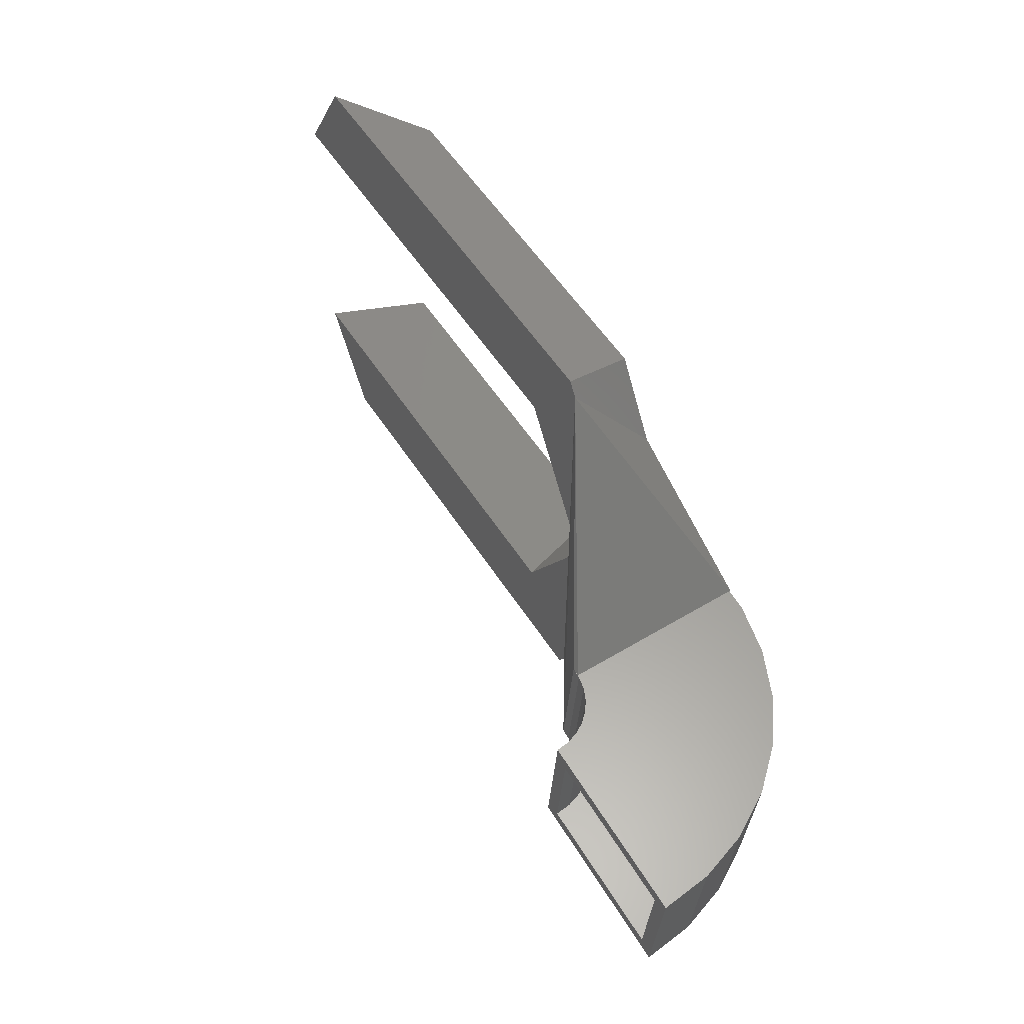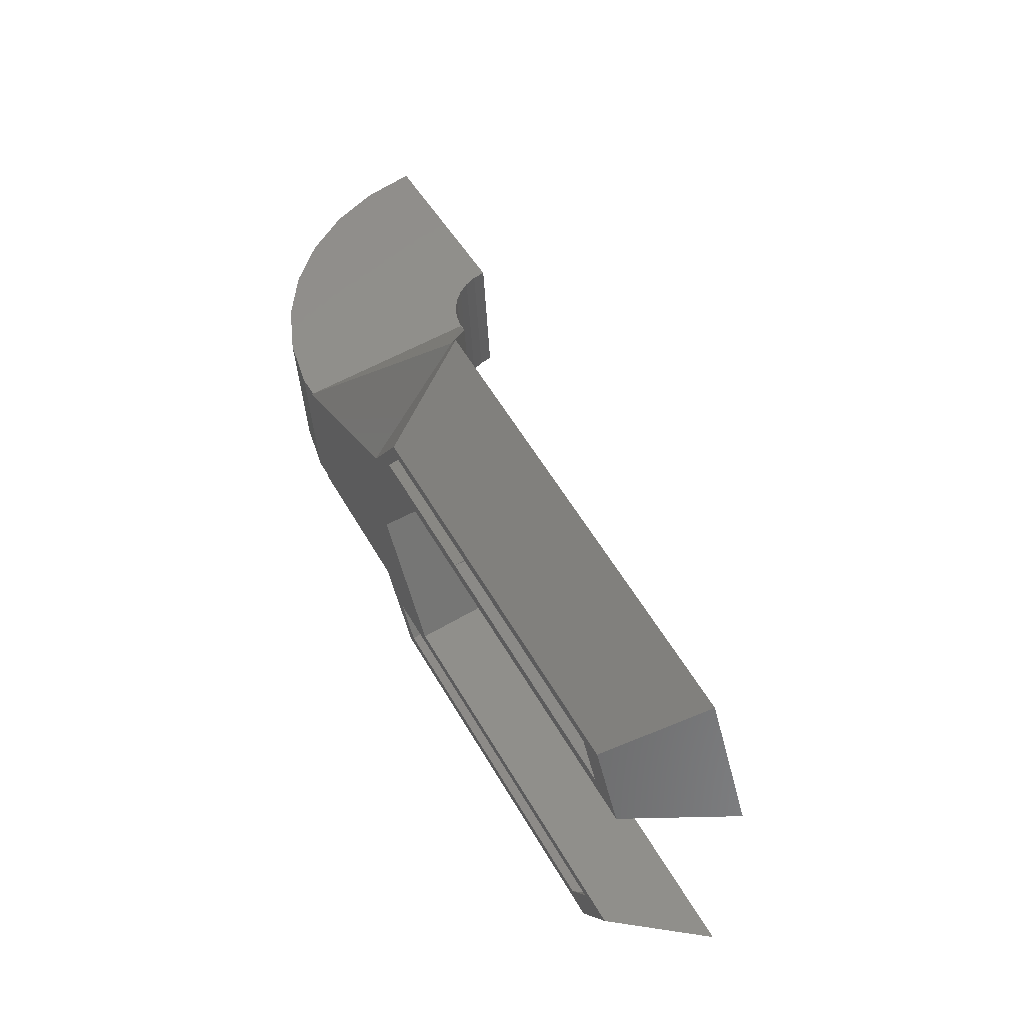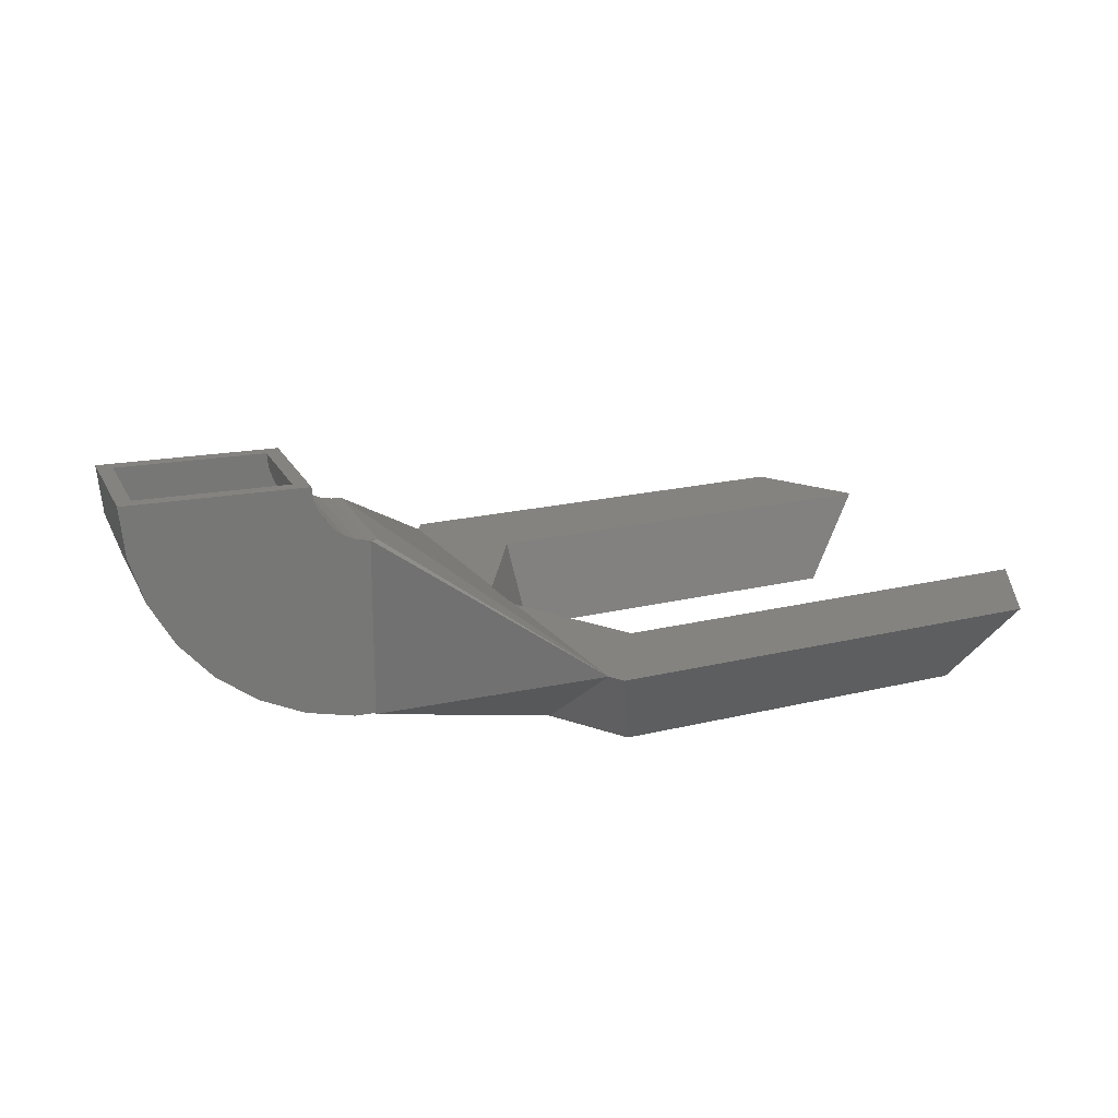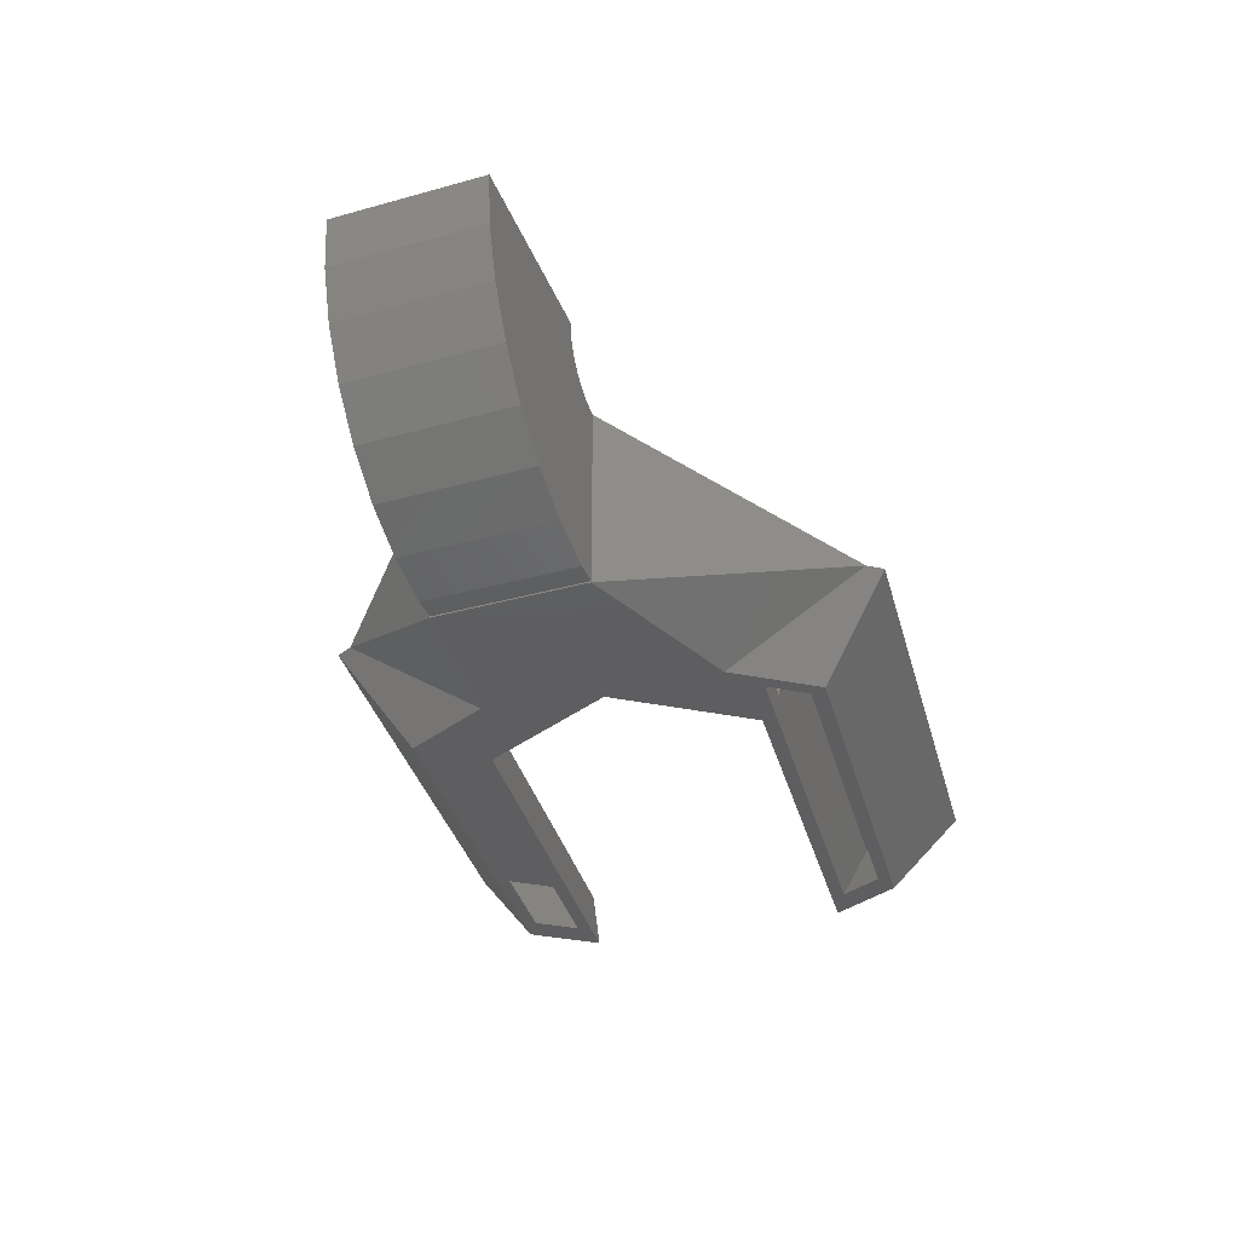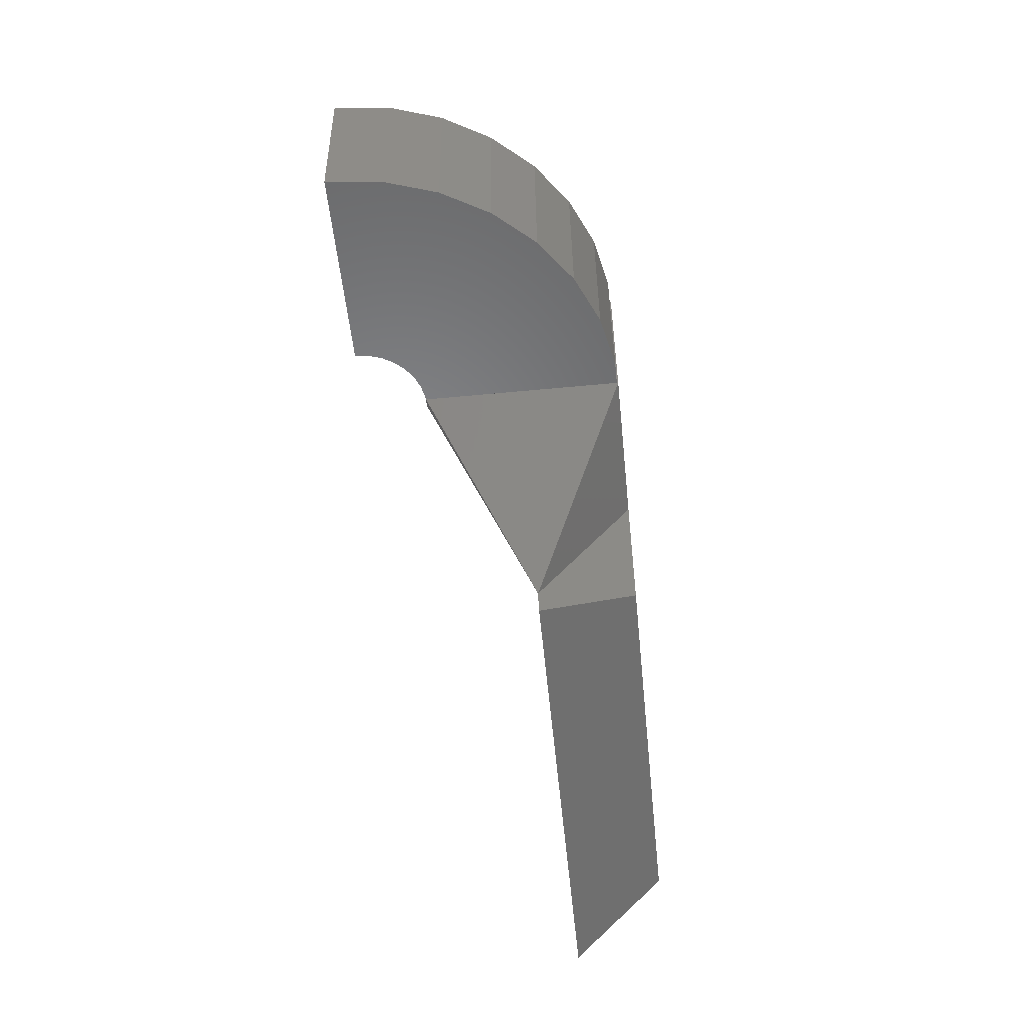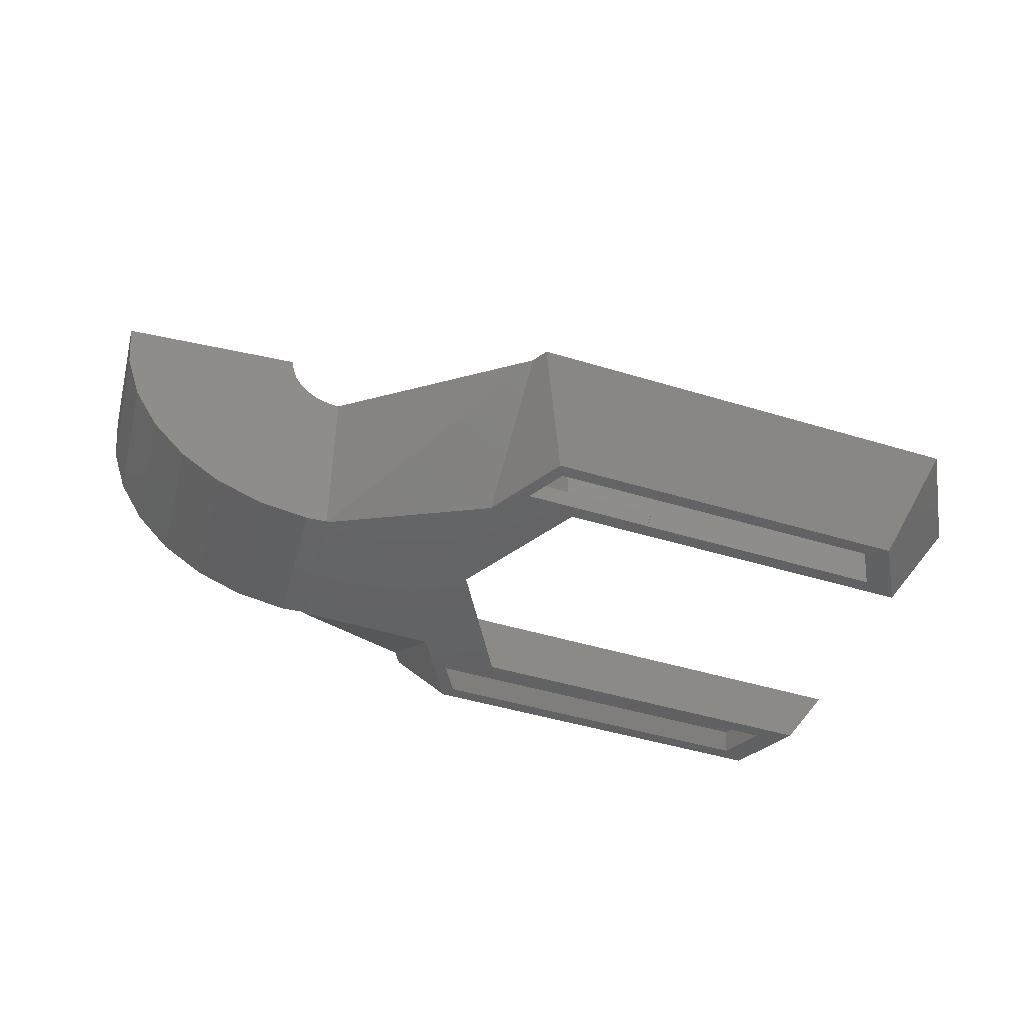
<metadata>
{"format":"stl","ext":"stl","renderer":"f3d","projection":"perspective","resolution":1024,"background":"white","views":[{"elev":55.4,"azim":57.7,"up":"+Y"},{"elev":57.9,"azim":-120.1,"up":"+Y"},{"elev":19.0,"azim":154.9,"up":"+Z"},{"elev":-36.0,"azim":105.0,"up":"+Z"},{"elev":-57.3,"azim":95.7,"up":"+Y"},{"elev":-45.3,"azim":160.5,"up":"+Z"}]}
</metadata>
<code>
# stl→obj: 177 verts, 362 faces
v 39.66 -14.61 24.2
v 39.16 -14.56 24.24
v 39.16 -14.56 24.2
v 46.86 -15.24 30.46
v 71.14 -17.36 32.1
v 47.03 -15.25 32.1
v 70.44 -17.3 25.43
v 46.35 -15.19 28.89
v 68.38 -17.12 19.04
v 45.53 -15.12 27.46
v 65.03 -16.83 13.23
v 44.43 -15.02 26.23
v 60.56 -16.44 8.245
v 43.1 -14.91 25.26
v 55.15 -15.96 4.301
v 41.6 -14.78 24.59
v 49.05 -15.43 1.571
v 39.99 -14.64 24.24
v 42.51 -14.86 0.1759
v 39.66 -14.61 0.1759
v 40.84 4.563 24.24
v 41.66 4.491 24.24
v 41.33 4.52 0.1759
v 44.18 4.271 0.1759
v 43.27 4.351 24.59
v 50.72 3.699 1.571
v 44.77 4.219 25.26
v 56.83 3.165 4.301
v 46.1 4.103 26.23
v 62.23 2.691 8.245
v 47.2 4.006 27.46
v 66.71 2.3 13.23
v 48.03 3.934 28.89
v 70.05 2.008 19.04
v 48.53 3.89 30.46
v 72.12 1.827 25.43
v 48.71 3.875 32.1
v 72.81 1.766 32.1
v 41.33 4.52 24.2
v 40.84 4.563 24.2
v 41.26 2.519 22.2
v 41.16 2.527 22.25
v 41.16 2.527 22.2
v 50.31 1.727 30.04
v 70.65 -0.05232 32.1
v 50.52 1.708 32.1
v 69.99 0.005011 25.84
v 49.67 1.783 28.07
v 68.06 0.1745 19.86
v 48.64 1.873 26.28
v 64.92 0.4487 14.41
v 47.26 1.994 24.74
v 60.73 0.8157 9.731
v 45.59 2.14 23.53
v 55.66 1.259 6.033
v 43.71 2.304 22.68
v 49.93 1.76 3.473
v 41.69 2.481 22.25
v 43.8 2.297 2.165
v 41.26 2.519 2.165
v 69.32 -15.19 32.1
v 48.98 -13.42 30.04
v 49.2 -13.43 32.1
v 68.67 -15.14 25.84
v 48.35 -13.36 28.07
v 66.73 -14.97 19.86
v 47.32 -13.27 26.28
v 63.6 -14.69 14.41
v 45.94 -13.15 24.74
v 59.4 -14.33 9.731
v 40.37 -12.66 22.25
v 39.94 -12.62 22.2
v 39.84 -12.61 22.25
v 44.27 -13 23.53
v 54.33 -13.88 6.033
v 42.39 -12.84 22.68
v 48.6 -13.38 3.473
v 42.47 -12.85 2.165
v 39.94 -12.62 2.165
v 39.84 -12.61 22.2
v 20.82 19.05 2.998
v 20.82 14.72 0
v 14.66 25.39 0
v -34.66 -25.39 0
v 19.66 -34.05 12
v -39.66 -34.05 12
v 14.66 -25.39 0
v 11.58 20.06 12
v 20.82 32.04 12
v 19.66 34.05 12
v 11.95 19.42 12
v 20.82 4.064 12
v -39.66 34.05 12
v -47.74 20.06 12
v 11.95 -19.42 12
v 20.82 -32.04 12
v 20.82 -4.064 12
v 11.58 -20.06 12
v -47.74 -20.06 12
v -34.66 25.39 0
v 20.82 -19.05 2.998
v -39.58 16.87 0
v -42.02 17.82 3.579
v -42.02 -17.82 3.579
v -39.58 -16.87 0
v 9.737 16.87 0
v 16.64 18.64 0
v -0.7603 18.64 0
v -0.7833 18.6 0
v -34.66 18.6 0
v 19.47 0 0
v 39.66 -14.61 0
v 20.82 -14.72 0
v 41.33 4.52 0
v 19.03 0.7768 0
v 19.03 -0.7768 0
v 9.737 -16.87 0
v 16.64 -18.64 0
v 13.7 -23.73 0
v -31.7 -23.73 0
v -34.66 -18.6 0
v 13.7 23.73 0
v -31.7 23.73 0
v -0.7603 -18.64 0
v -0.7833 -18.6 0
v 38.67 -14.52 24.2
v 21.55 3.063 12.5
v 21.55 -3.063 12.5
v 40.34 4.607 24.2
v -35.66 -30.59 9.9
v 17.66 -30.59 9.9
v -38.9 -20.34 6.551
v -41.06 -21.24 9.9
v -38.9 20.34 6.551
v -35.66 30.59 9.9
v -41.06 21.24 9.9
v 12.26 -21.24 9.9
v 22.82 -21.65 9.9
v 14.39 -17.54 9.9
v 22.82 -2.944 9.9
v 14.39 17.54 9.9
v 22.82 21.65 9.9
v 22.82 2.944 9.9
v 12.26 21.24 9.9
v 17.66 30.59 9.9
v 17.84 19.33 2
v 24.25 9.711 3.075
v 24.83 7.218 2
v 22.82 15.88 5.733
v 17.84 -19.33 2
v 23.57 -11.88 3.782
v 24.25 -8.22 2
v 22.82 -15.88 5.733
v -1.276 -19.13 2
v -1.269 -19.12 1.973
v 11.04 -19.13 2
v -1.276 19.13 2
v 11.04 19.13 2
v -1.269 19.12 1.973
v 19.66 4.217 2
v 22.82 0 4.375
v 22.09 0 2
v 19.66 -4.217 2
v -1.16 -19.33 2
v -1.16 19.33 2
v 41.26 2.519 2
v 38.74 -12.52 2
v 39.94 -12.62 2
v 22.82 -7.794 2
v 22.82 7.794 2
v 40.06 2.623 22.2
v 22.82 25.11 10
v 38.74 -12.52 22.2
v 22.82 -25.11 10
v 22.82 16.79 6.157
v 22.82 -16.79 6.157
v 23.32 0 12.5
f 1 2 3
f 4 5 6
f 7 4 8
f 9 8 10
f 11 10 12
f 4 7 5
f 13 12 14
f 15 14 16
f 17 16 18
f 2 1 18
f 19 18 1
f 8 9 7
f 10 11 9
f 12 13 11
f 14 15 13
f 16 17 15
f 19 1 20
f 18 19 17
f 21 18 22
f 18 21 2
f 19 23 24
f 23 19 20
f 22 16 25
f 16 22 18
f 17 24 26
f 24 17 19
f 25 14 27
f 14 25 16
f 15 26 28
f 26 15 17
f 27 12 29
f 12 27 14
f 13 28 30
f 28 13 15
f 12 31 29
f 31 12 10
f 32 13 30
f 13 32 11
f 10 33 31
f 33 10 8
f 34 11 32
f 11 34 9
f 8 35 33
f 35 8 4
f 36 9 34
f 9 36 7
f 4 37 35
f 37 4 6
f 38 7 36
f 7 38 5
f 38 35 37
f 36 35 38
f 35 36 33
f 34 33 36
f 33 34 31
f 32 31 34
f 31 32 29
f 30 29 32
f 22 39 21
f 29 30 27
f 28 27 30
f 27 28 25
f 26 25 28
f 25 26 22
f 24 22 26
f 22 24 39
f 39 24 23
f 21 39 40
f 41 42 43
f 44 45 46
f 47 44 48
f 49 48 50
f 44 47 45
f 51 50 52
f 53 52 54
f 55 54 56
f 57 56 58
f 42 41 58
f 48 49 47
f 59 58 41
f 50 51 49
f 52 53 51
f 54 55 53
f 56 57 55
f 59 41 60
f 58 59 57
f 61 62 63
f 64 62 61
f 62 64 65
f 66 65 64
f 65 66 67
f 68 67 66
f 67 68 69
f 70 69 68
f 71 72 73
f 69 70 74
f 75 74 70
f 74 75 76
f 77 76 75
f 76 77 71
f 78 71 77
f 71 78 72
f 72 78 79
f 73 72 80
f 71 42 58
f 42 71 73
f 60 78 59
f 78 60 79
f 76 58 56
f 58 76 71
f 59 77 57
f 77 59 78
f 74 56 54
f 56 74 76
f 57 75 55
f 75 57 77
f 69 54 52
f 54 69 74
f 55 70 53
f 70 55 75
f 50 69 52
f 69 50 67
f 70 51 53
f 51 70 68
f 48 67 50
f 67 48 65
f 68 49 51
f 49 68 66
f 44 65 48
f 65 44 62
f 66 47 49
f 47 66 64
f 46 62 44
f 62 46 63
f 64 45 47
f 45 64 61
f 3 21 40
f 21 3 2
f 38 45 5
f 38 46 45
f 46 37 63
f 37 46 38
f 61 5 45
f 63 5 61
f 63 6 5
f 6 63 37
f 81 82 83
f 84 85 86
f 85 84 87
f 88 89 90
f 89 91 92
f 89 88 91
f 93 88 90
f 88 93 94
f 95 96 97
f 98 96 95
f 96 98 85
f 98 86 85
f 86 98 99
f 83 93 90
f 93 83 100
f 96 87 101
f 87 96 85
f 102 103 100
f 89 83 90
f 83 89 81
f 84 99 104
f 99 84 86
f 84 104 105
f 82 106 107
f 106 108 107
f 106 109 108
f 102 109 106
f 109 102 110
f 111 112 113
f 112 111 114
f 115 114 111
f 113 116 111
f 117 113 118
f 87 118 113
f 87 119 118
f 87 120 119
f 84 120 87
f 84 121 120
f 121 84 105
f 114 115 82
f 106 82 115
f 107 83 82
f 122 83 107
f 123 83 122
f 123 100 83
f 110 100 123
f 100 110 102
f 113 117 116
f 124 117 118
f 125 117 124
f 105 125 121
f 125 105 117
f 100 94 93
f 94 100 103
f 113 101 87
f 112 101 113
f 101 112 96
f 114 81 89
f 1 96 112
f 126 96 1
f 23 39 39
f 39 23 114
f 20 114 23
f 20 112 114
f 112 20 1
f 73 43 42
f 43 73 80
f 89 127 126
f 127 89 92
f 128 126 127
f 97 126 128
f 126 97 96
f 82 81 114
f 89 39 114
f 129 89 126
f 39 40 39
f 129 40 39
f 129 3 40
f 3 129 126
f 1 3 126
f 39 89 129
f 119 130 131
f 130 119 120
f 130 132 133
f 134 135 136
f 137 138 131
f 138 139 140
f 138 137 139
f 130 137 131
f 137 130 133
f 141 142 143
f 144 142 141
f 142 144 145
f 144 135 145
f 135 144 136
f 123 145 135
f 145 123 122
f 134 123 135
f 123 134 110
f 122 107 146
f 146 145 122
f 146 147 145
f 147 146 148
f 145 149 142
f 149 145 147
f 118 119 150
f 150 151 152
f 150 131 151
f 131 150 119
f 132 120 121
f 120 132 130
f 153 131 138
f 131 153 151
f 121 154 132
f 154 121 155
f 155 121 125
f 154 133 132
f 133 154 137
f 137 154 156
f 157 136 144
f 157 144 158
f 136 157 134
f 110 157 159
f 110 159 109
f 157 110 134
f 143 160 141
f 161 160 143
f 160 161 162
f 163 161 140
f 161 163 162
f 163 140 139
f 139 156 163
f 156 139 137
f 141 158 144
f 158 141 160
f 118 164 124
f 164 118 150
f 124 155 125
f 155 124 164
f 164 154 155
f 159 157 165
f 166 167 168
f 152 166 148
f 166 152 167
f 169 148 170
f 148 169 152
f 170 162 169
f 170 160 162
f 146 170 148
f 146 160 170
f 146 158 160
f 165 158 146
f 158 165 157
f 163 169 162
f 169 150 152
f 163 150 169
f 156 150 163
f 156 164 150
f 164 156 154
f 107 165 146
f 165 107 108
f 108 159 165
f 159 108 109
f 166 60 41
f 166 79 60
f 168 79 166
f 72 79 168
f 41 60 41
f 41 171 172
f 166 41 172
f 80 72 173
f 43 41 41
f 43 171 41
f 80 171 43
f 171 80 173
f 173 72 174
f 166 172 175
f 166 147 148
f 149 166 175
f 166 149 147
f 72 168 174
f 168 167 174
f 151 167 152
f 153 167 151
f 167 153 176
f 171 173 172
f 172 173 174
f 167 176 174
f 172 143 142
f 143 140 161
f 172 140 143
f 174 140 172
f 140 174 138
f 142 175 172
f 175 142 149
f 138 176 153
f 176 138 174
f 98 104 99
f 105 98 117
f 98 105 104
f 115 92 91
f 177 92 115
f 177 115 111
f 92 177 127
f 106 91 88
f 91 106 115
f 117 95 116
f 95 117 98
f 116 177 111
f 97 177 116
f 177 97 128
f 97 116 95
f 127 177 128
f 103 88 94
f 102 88 103
f 88 102 106

</code>
